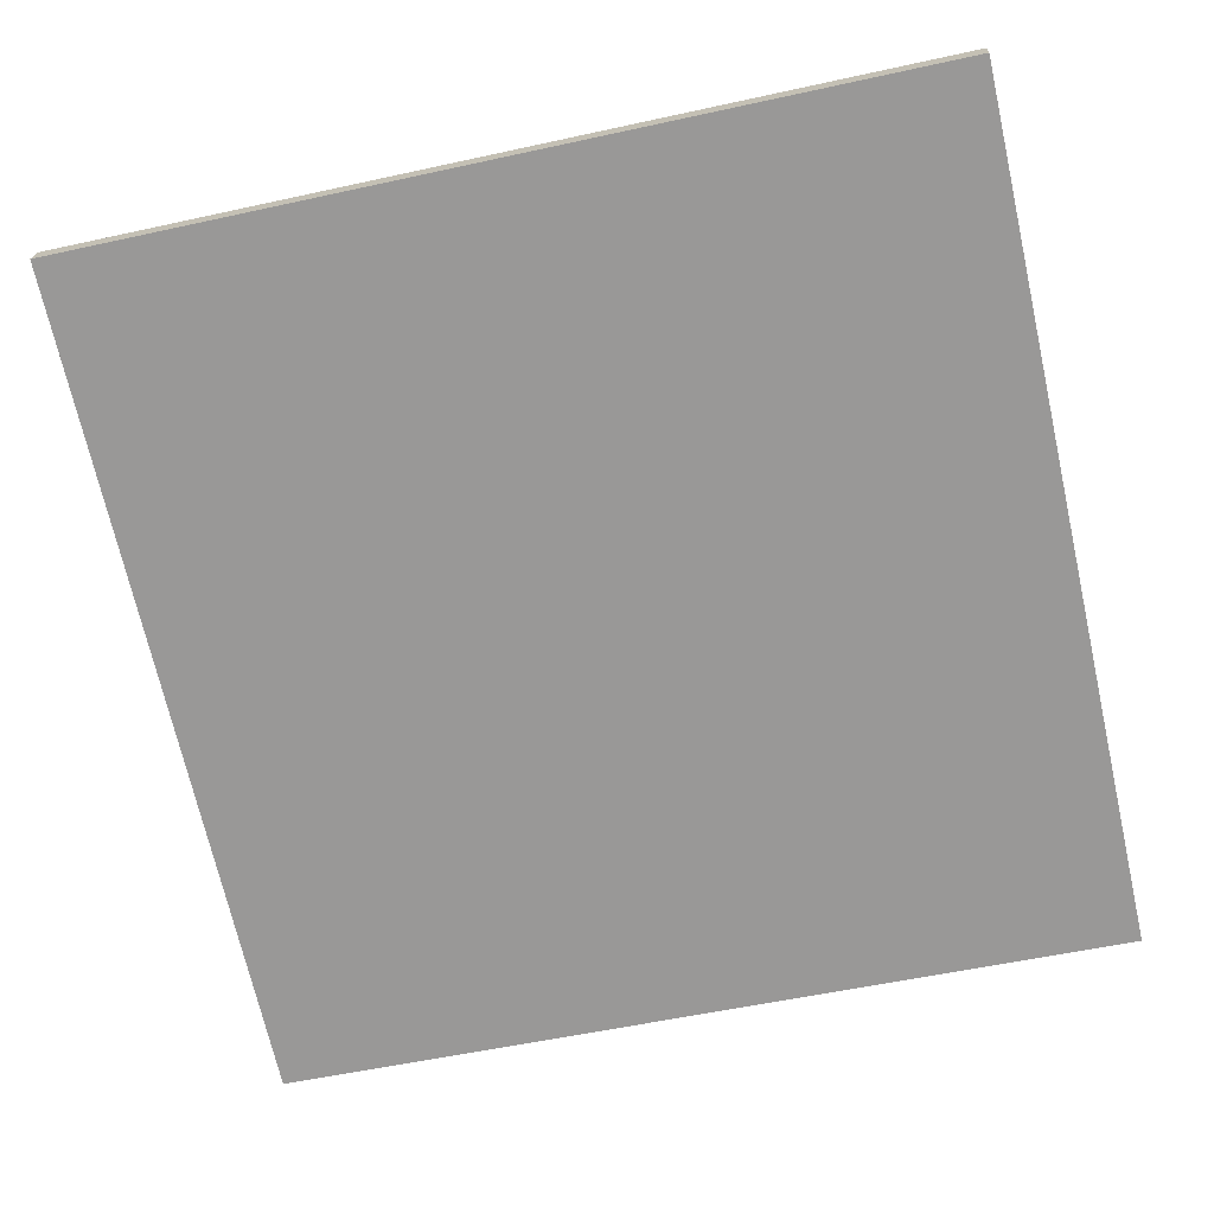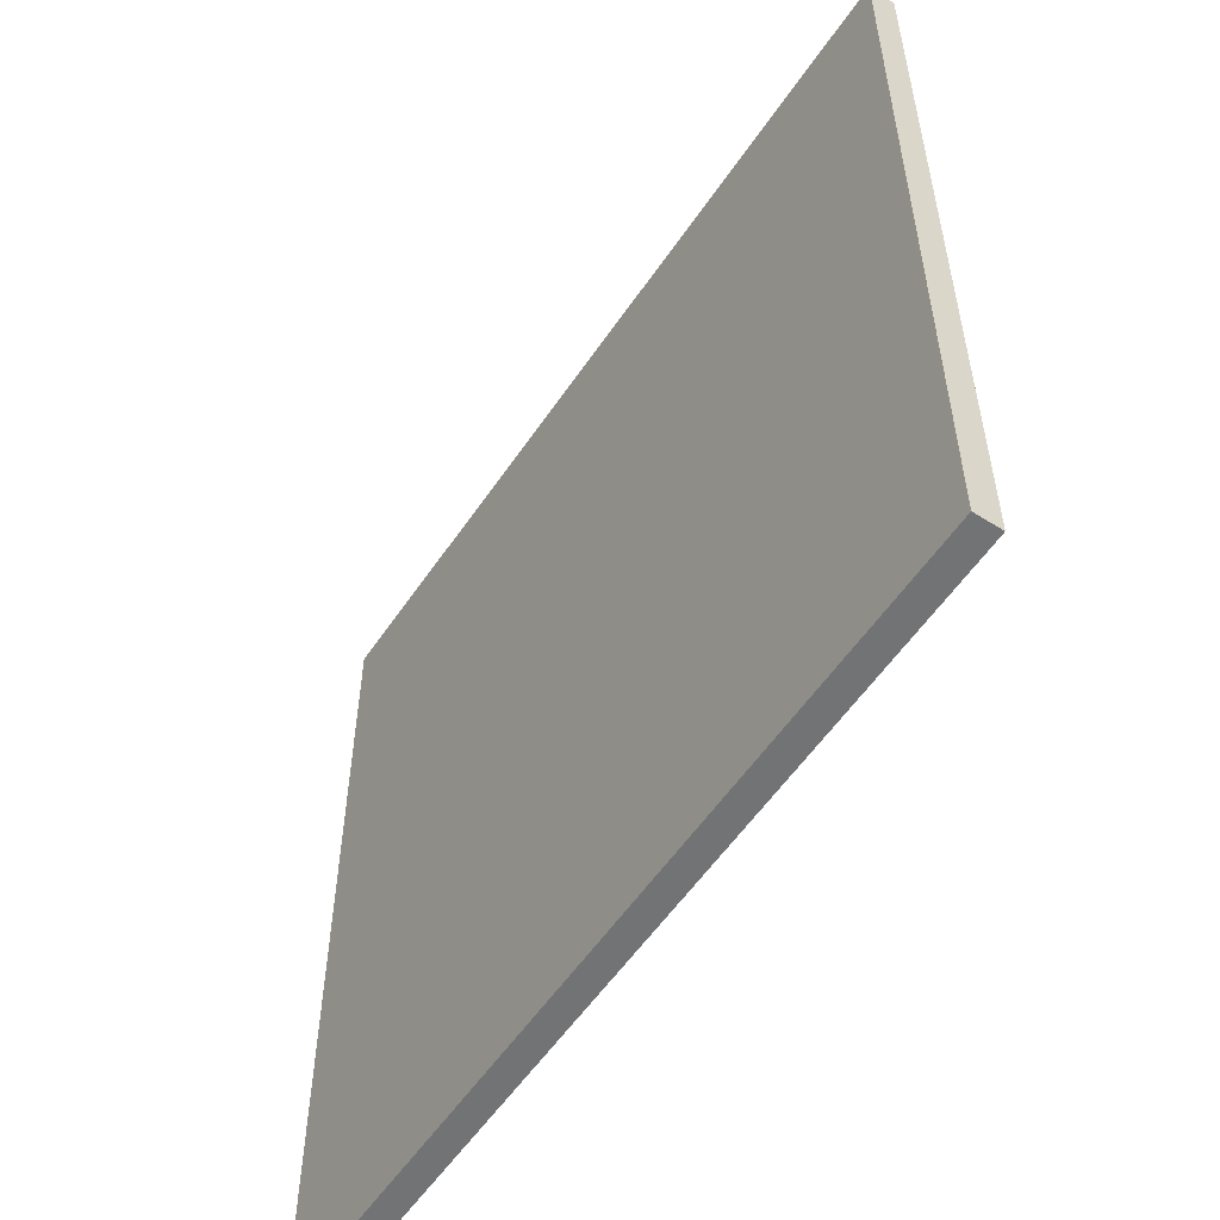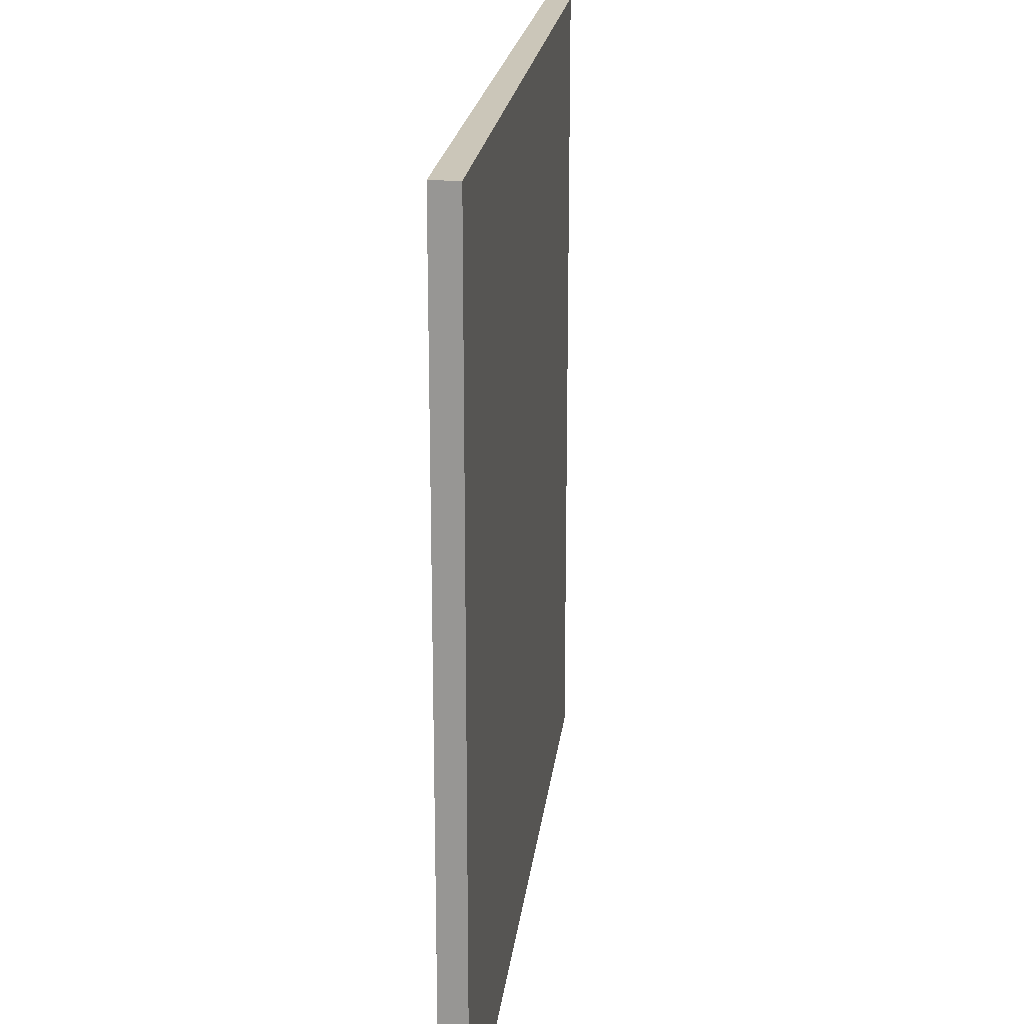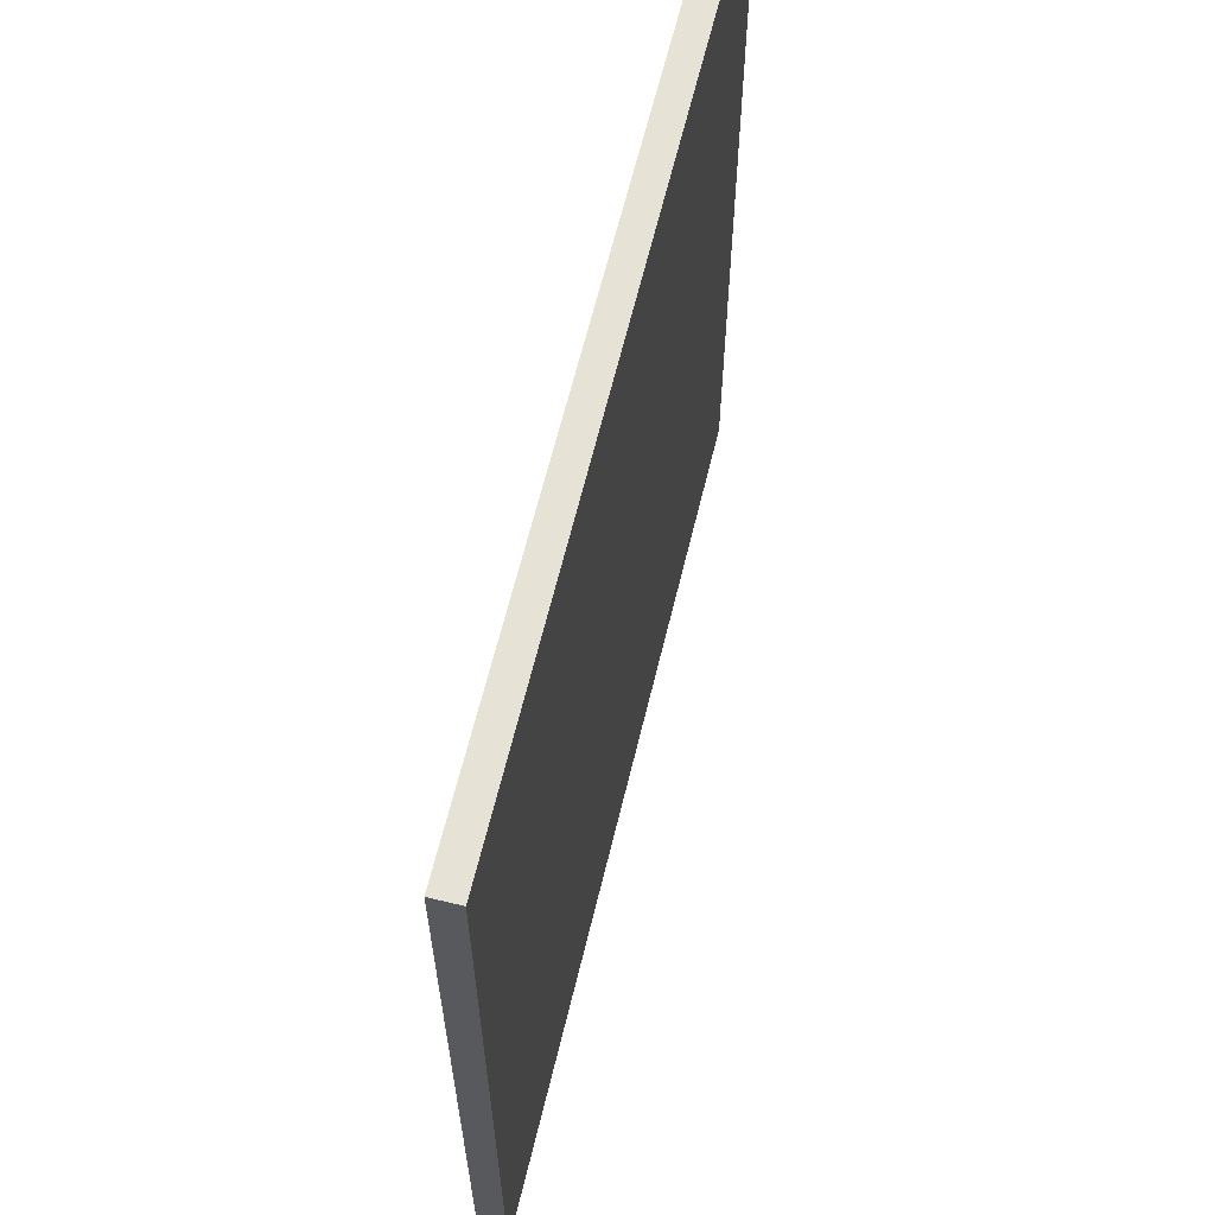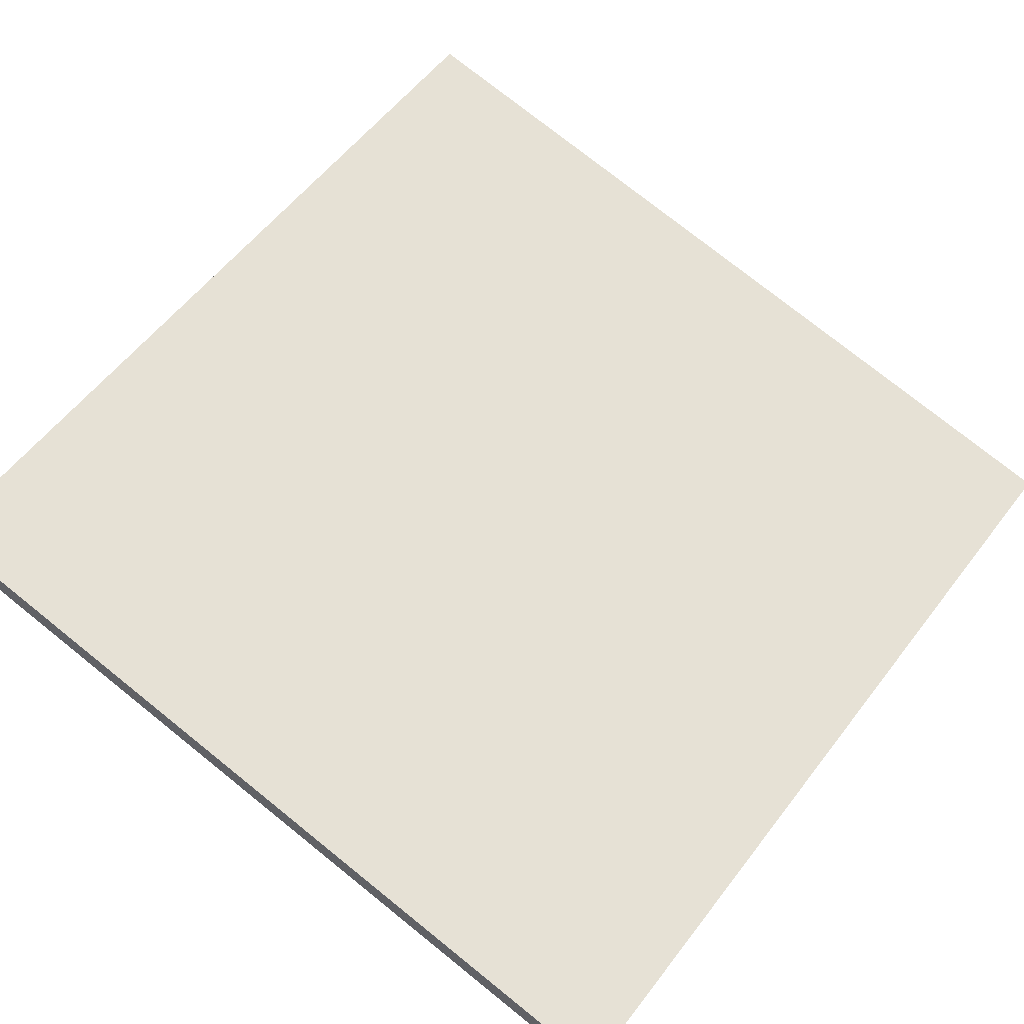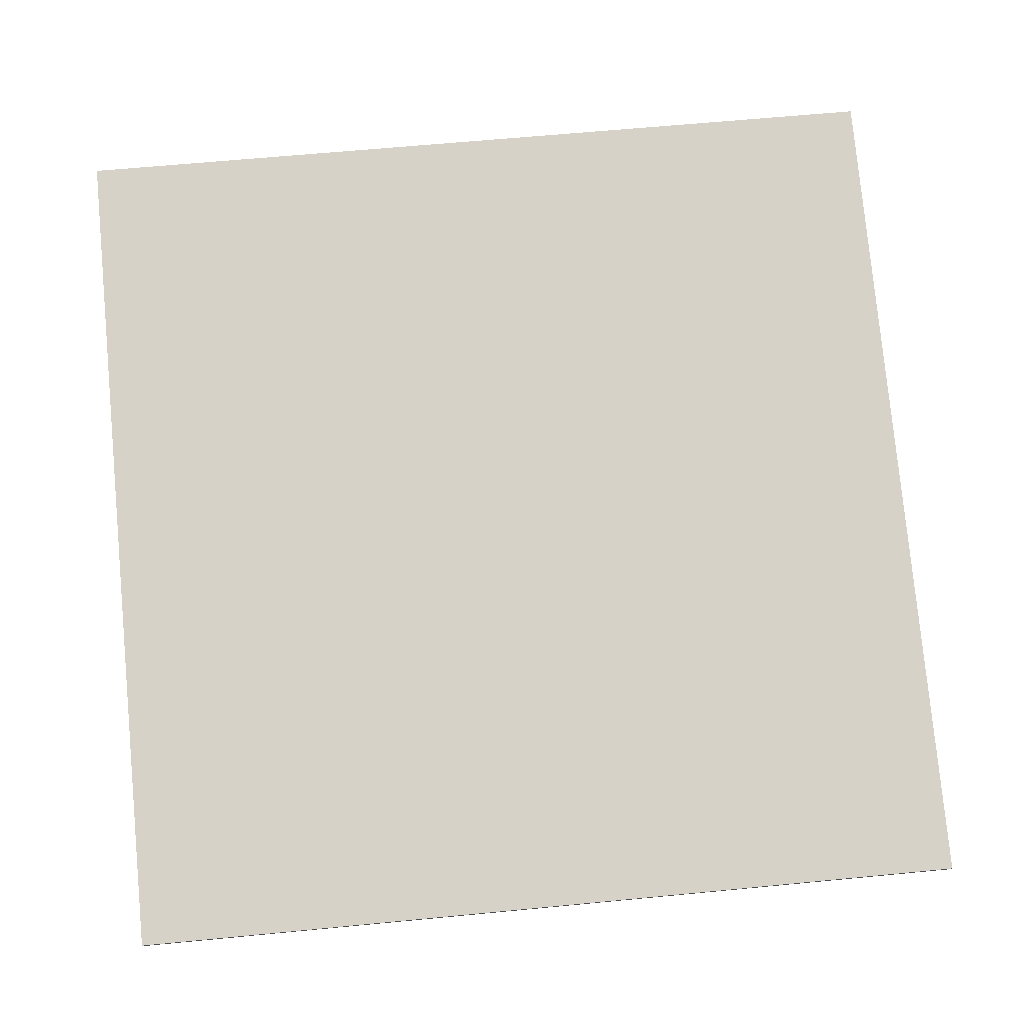
<metadata>
{"format":"obj","ext":"obj","renderer":"f3d","projection":"perspective","resolution":1024,"background":"white","views":[{"elev":-54.0,"azim":103.2,"up":"+Y"},{"elev":-55.9,"azim":72.1,"up":"+Z"},{"elev":21.0,"azim":112.4,"up":"+Z"},{"elev":63.7,"azim":119.3,"up":"+Z"},{"elev":76.8,"azim":128.6,"up":"+Y"},{"elev":62.5,"azim":-95.6,"up":"+Y"}]}
</metadata>
<code>
v 38.89 26.24 -4.524
v 38.89 26.24 4.524
v 38.96 25.97 -4.524
v 38.96 25.97 4.524
v 47.6 28.68 -4.524
v 47.6 28.68 4.524
v 47.67 28.41 -4.524
v 47.67 28.41 4.524
f 1 3 4
f 4 2 1
f 5 6 8
f 8 7 5
f 1 2 6
f 6 5 1
f 3 7 8
f 8 4 3
f 1 5 7
f 7 3 1
f 2 4 8
f 8 6 2

</code>
